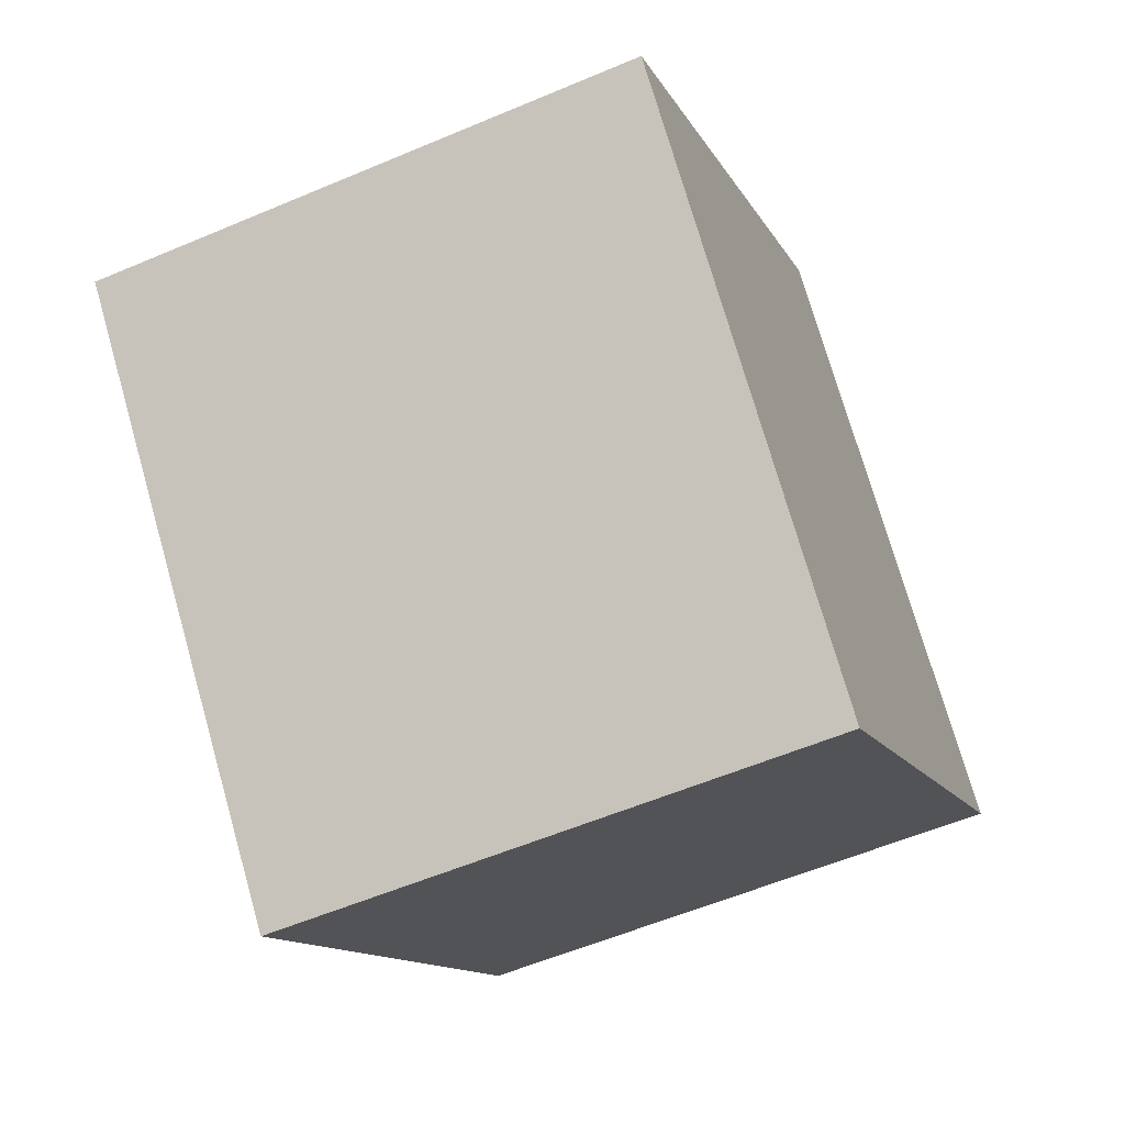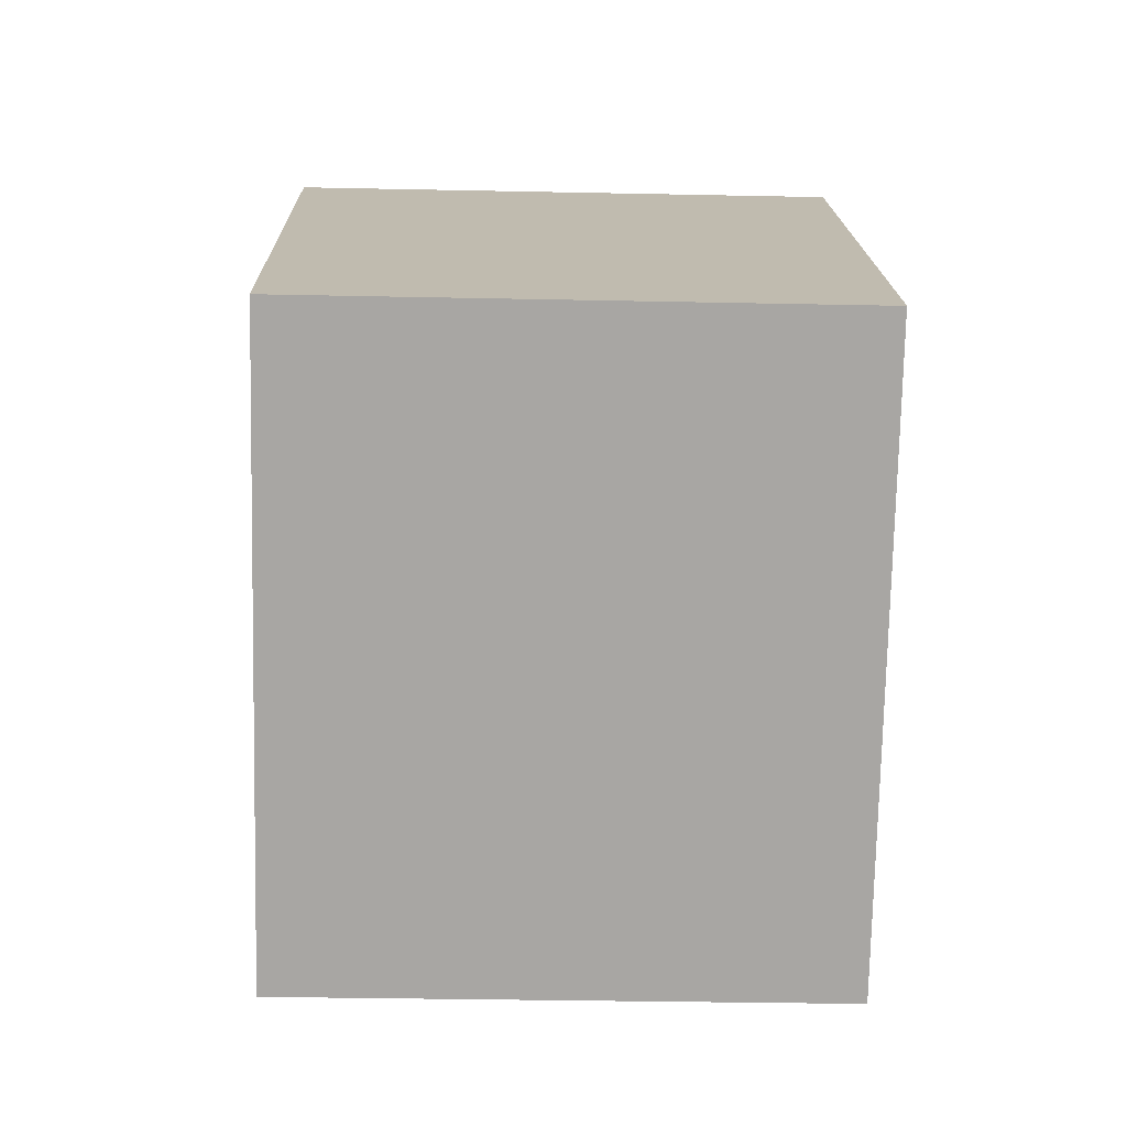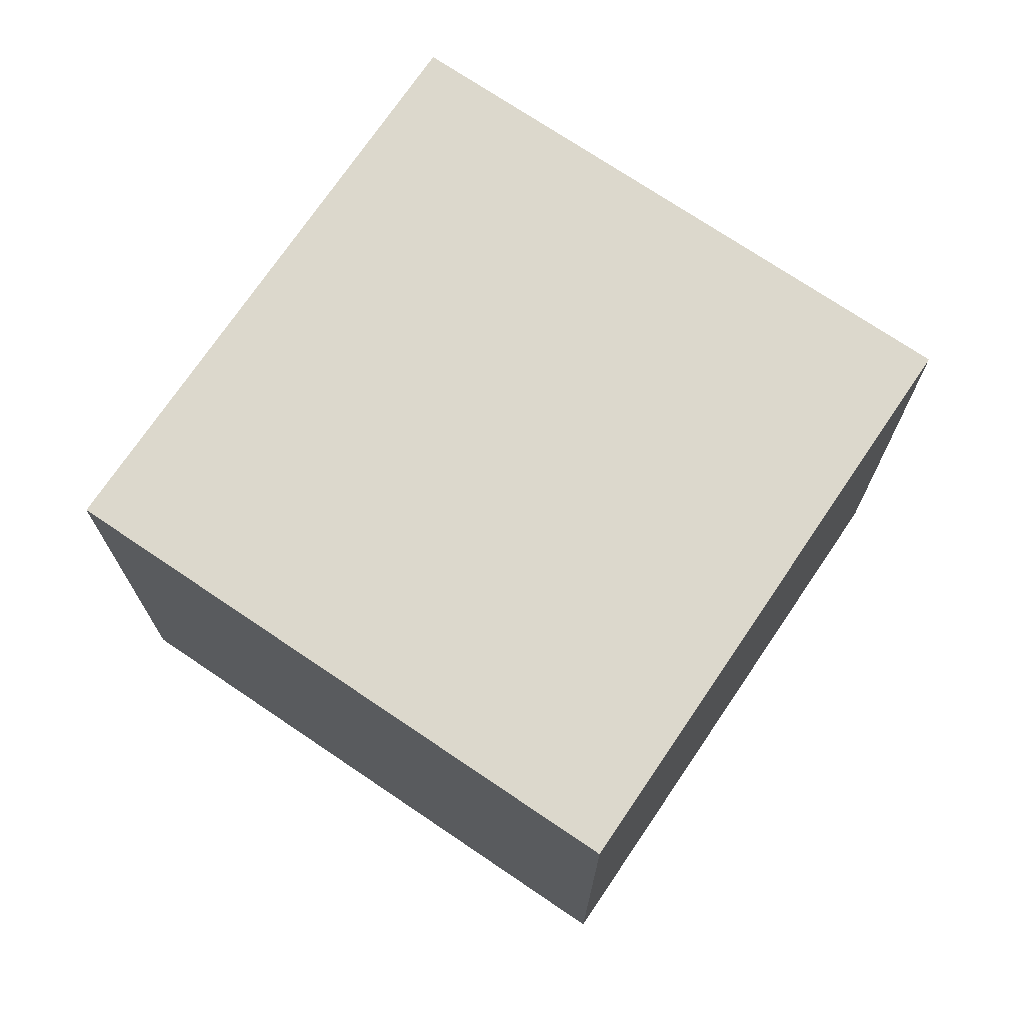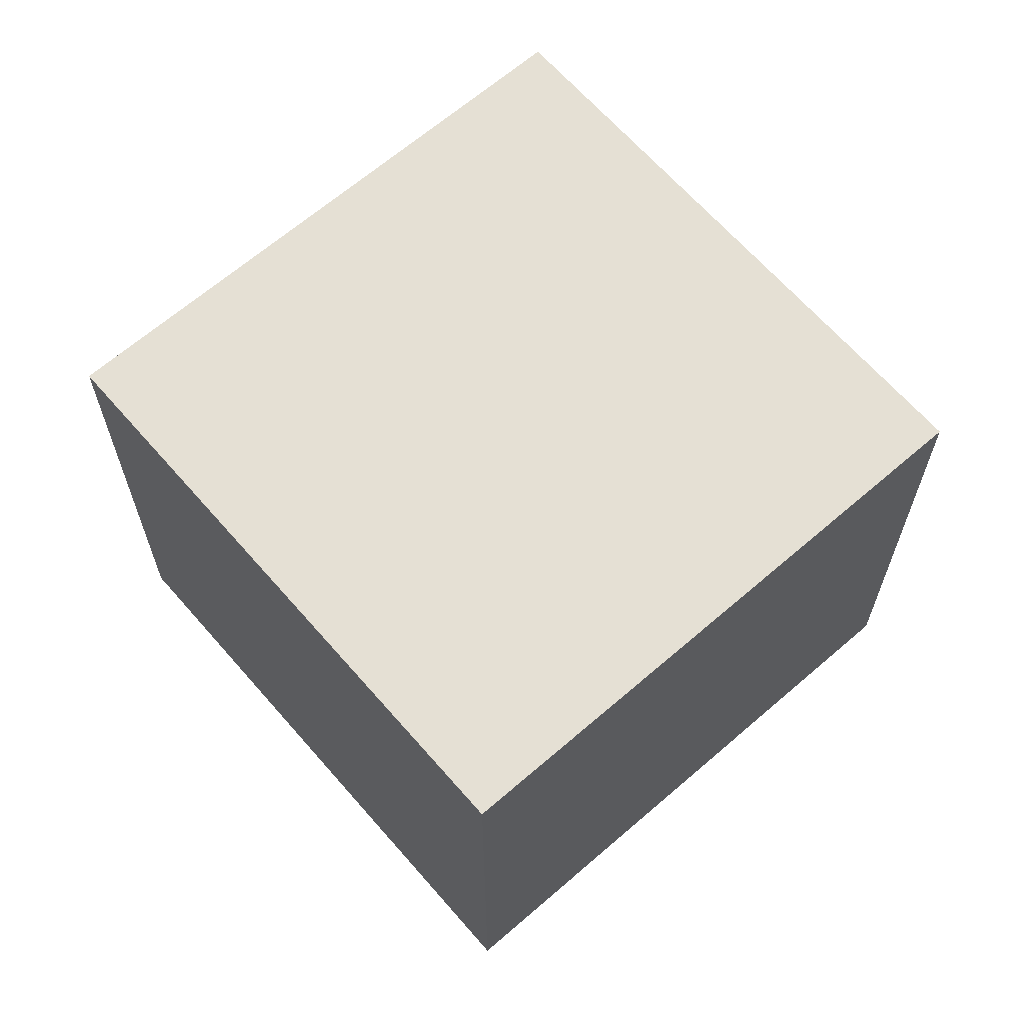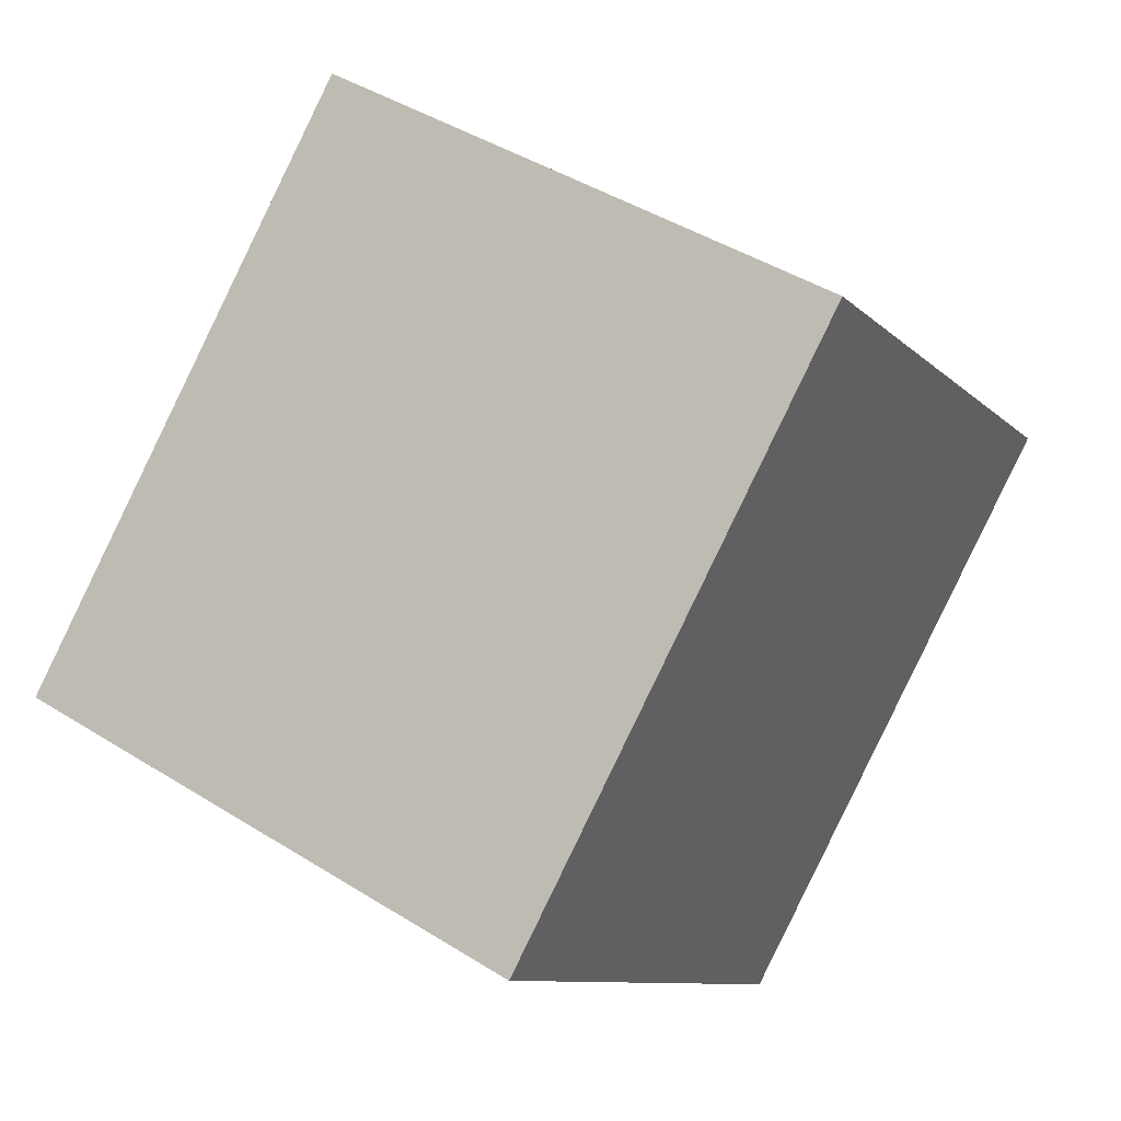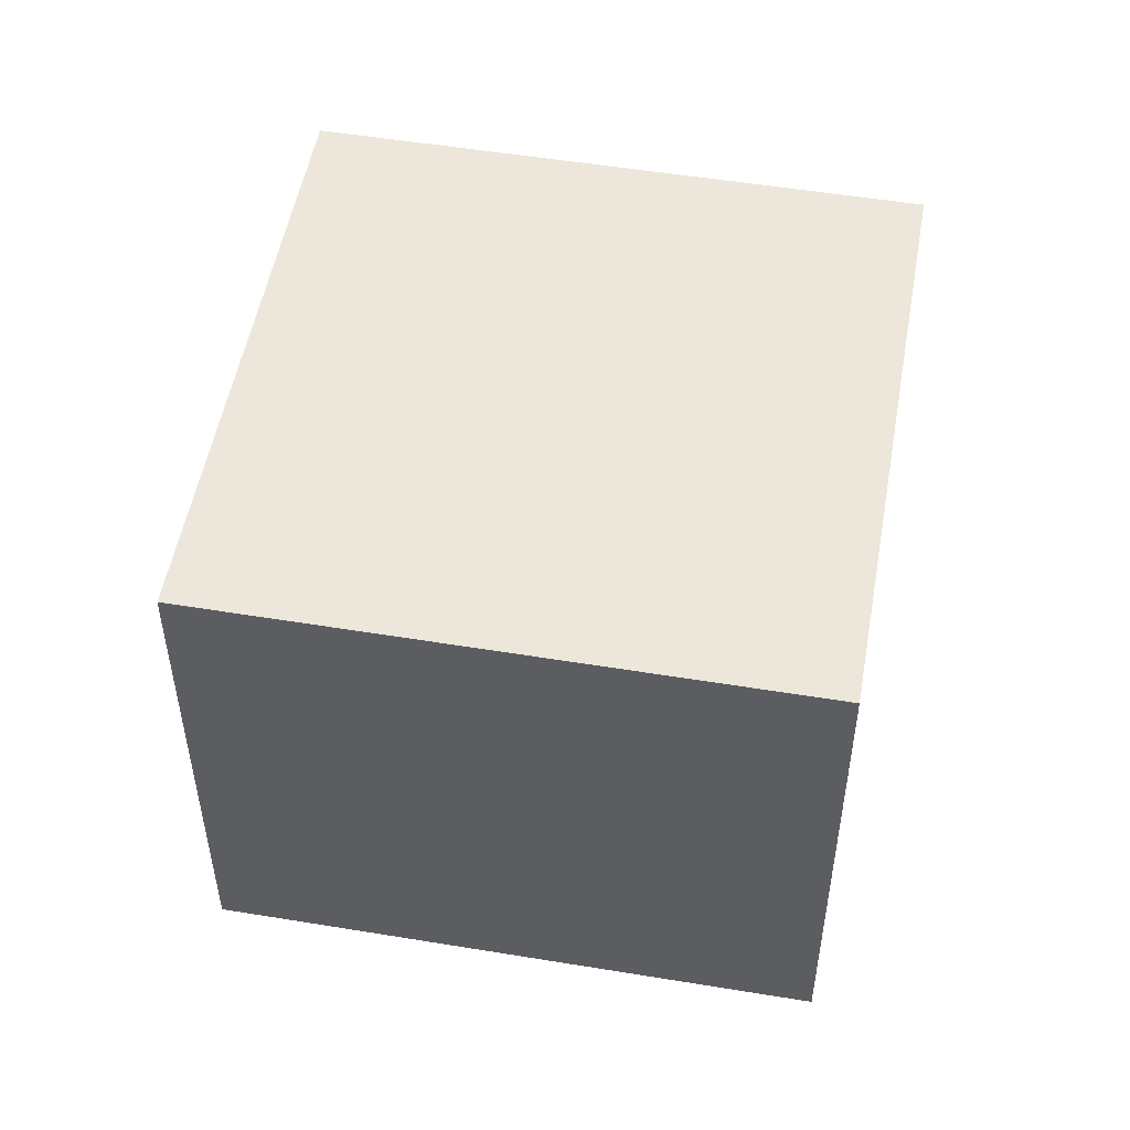
<metadata>
{"format":"obj","ext":"obj","renderer":"f3d","projection":"perspective","resolution":1024,"background":"white","views":[{"elev":-56.9,"azim":113.9,"up":"+Z"},{"elev":-31.6,"azim":-91.7,"up":"+Z"},{"elev":72.7,"azim":76.6,"up":"+Y"},{"elev":65.5,"azim":-88.5,"up":"+Y"},{"elev":44.3,"azim":126.2,"up":"+Z"},{"elev":52.2,"azim":-127.4,"up":"+Y"}]}
</metadata>
<code>
v  1.499 1.927 1.633
v  1.647 1.927 -1.511
v  0 1.927 1.18e-16
v  3.146 1.927 0.123
v  0 0 0
v  1.499 -9.999e-17 1.633
v  3.146 -7.532e-18 0.123
v  1.647 9.252e-17 -1.511
g defaultobject
f 1 2 3
f 2 1 4
f 5 1 3
f 1 5 6
f 6 4 1
f 4 6 7
f 7 2 4
f 2 7 8
f 8 3 2
f 3 8 5
f 8 6 5
f 6 8 7

</code>
